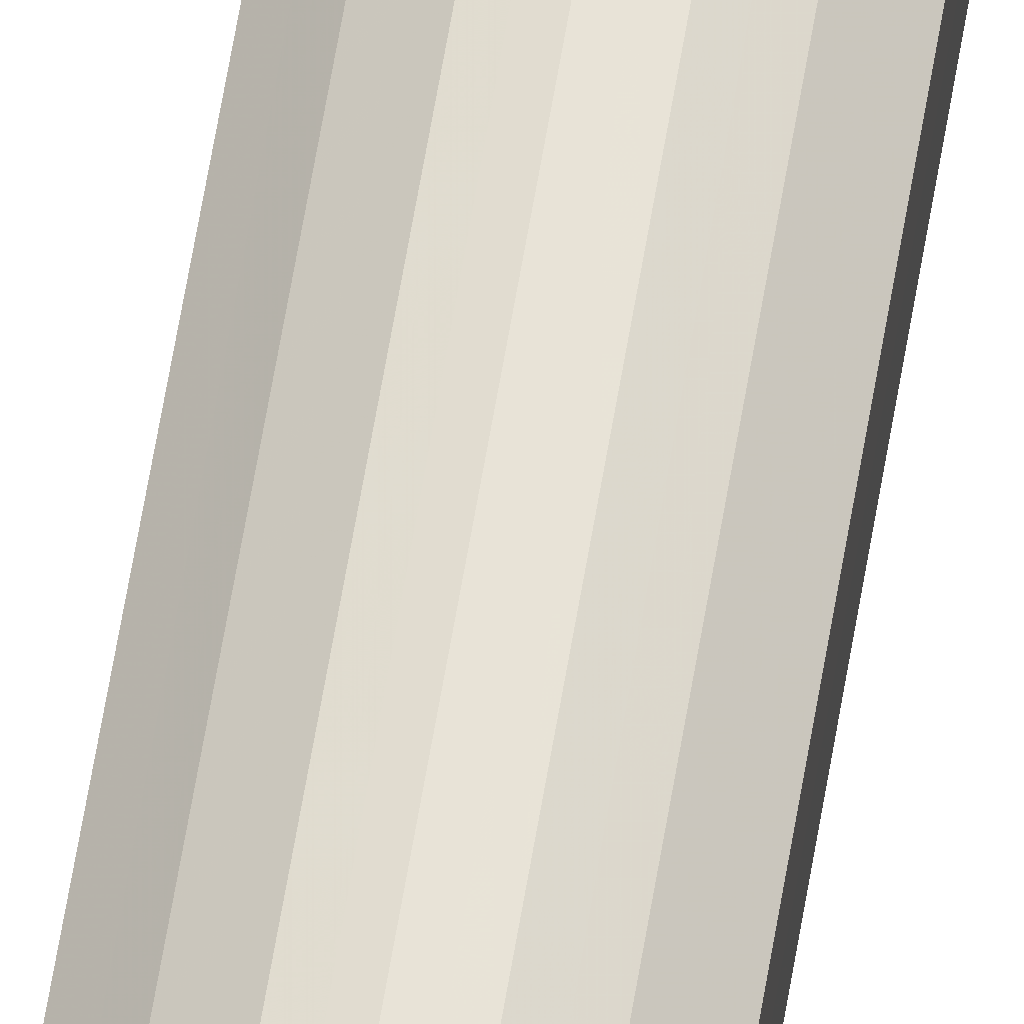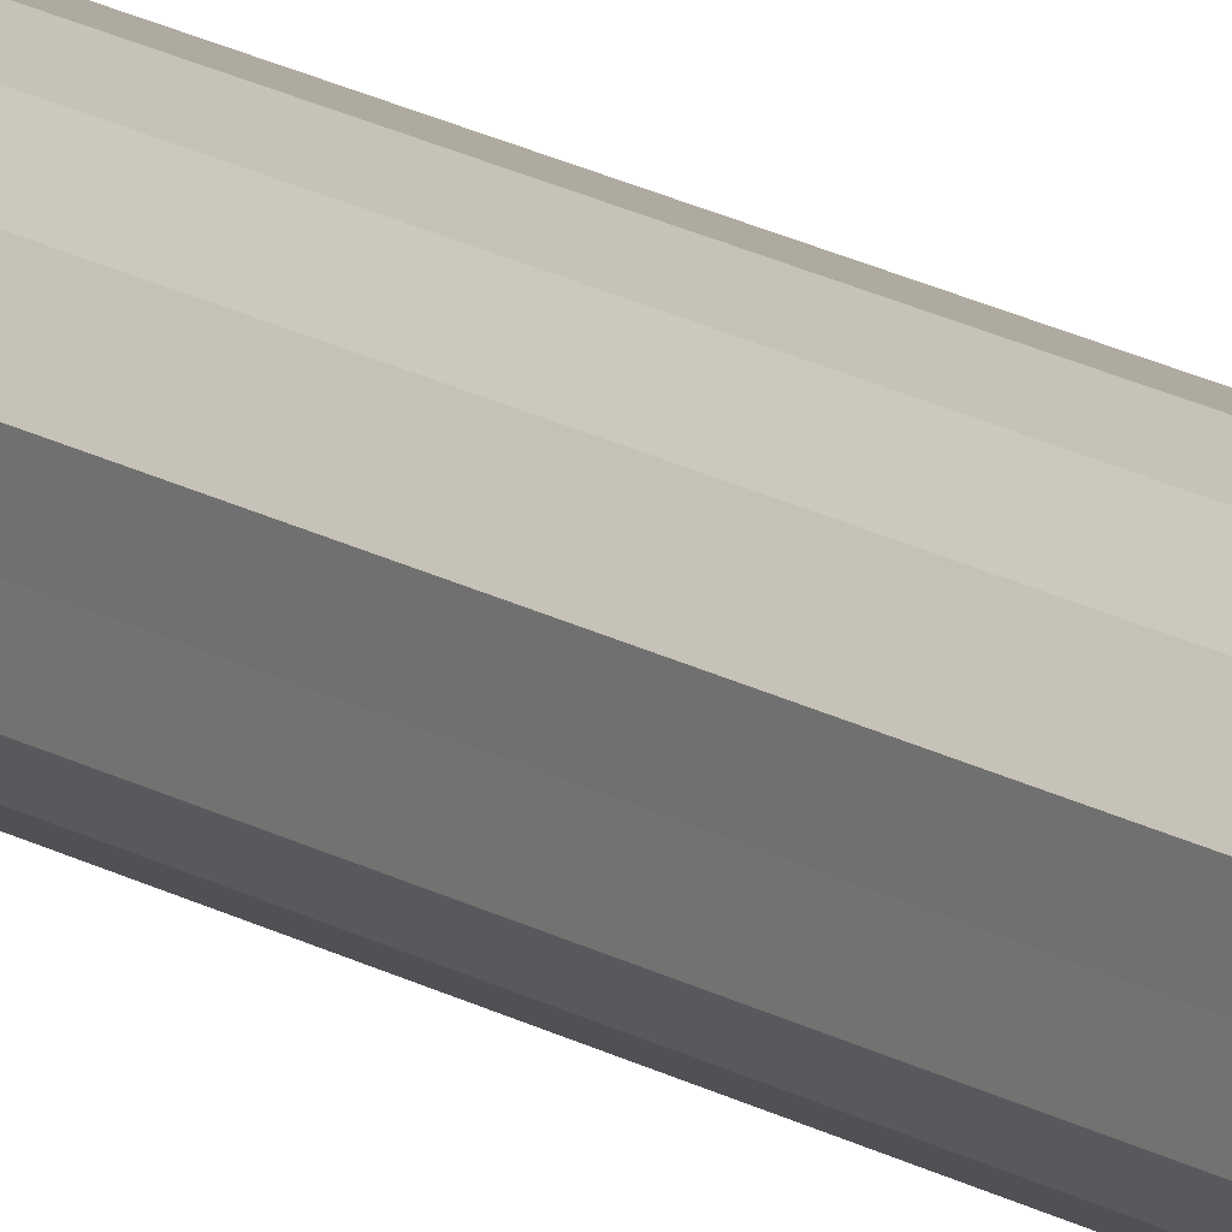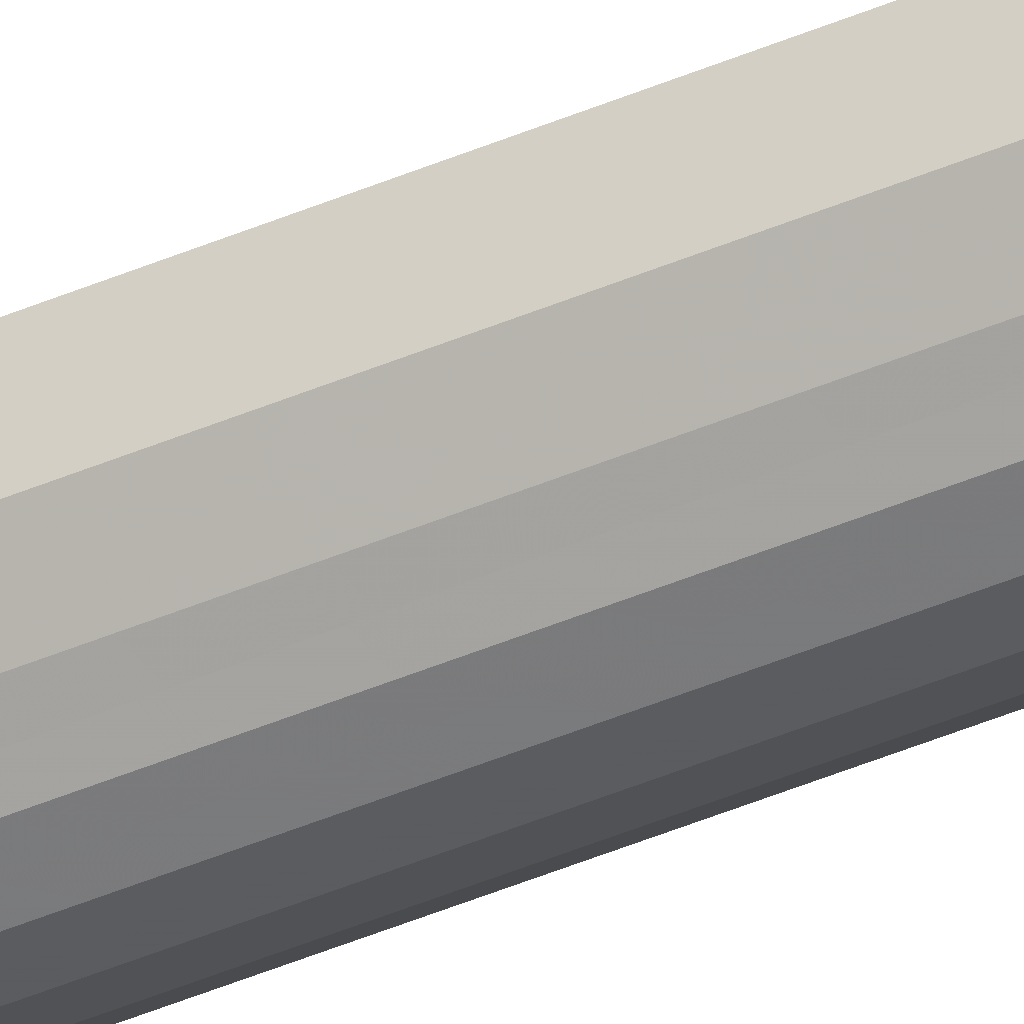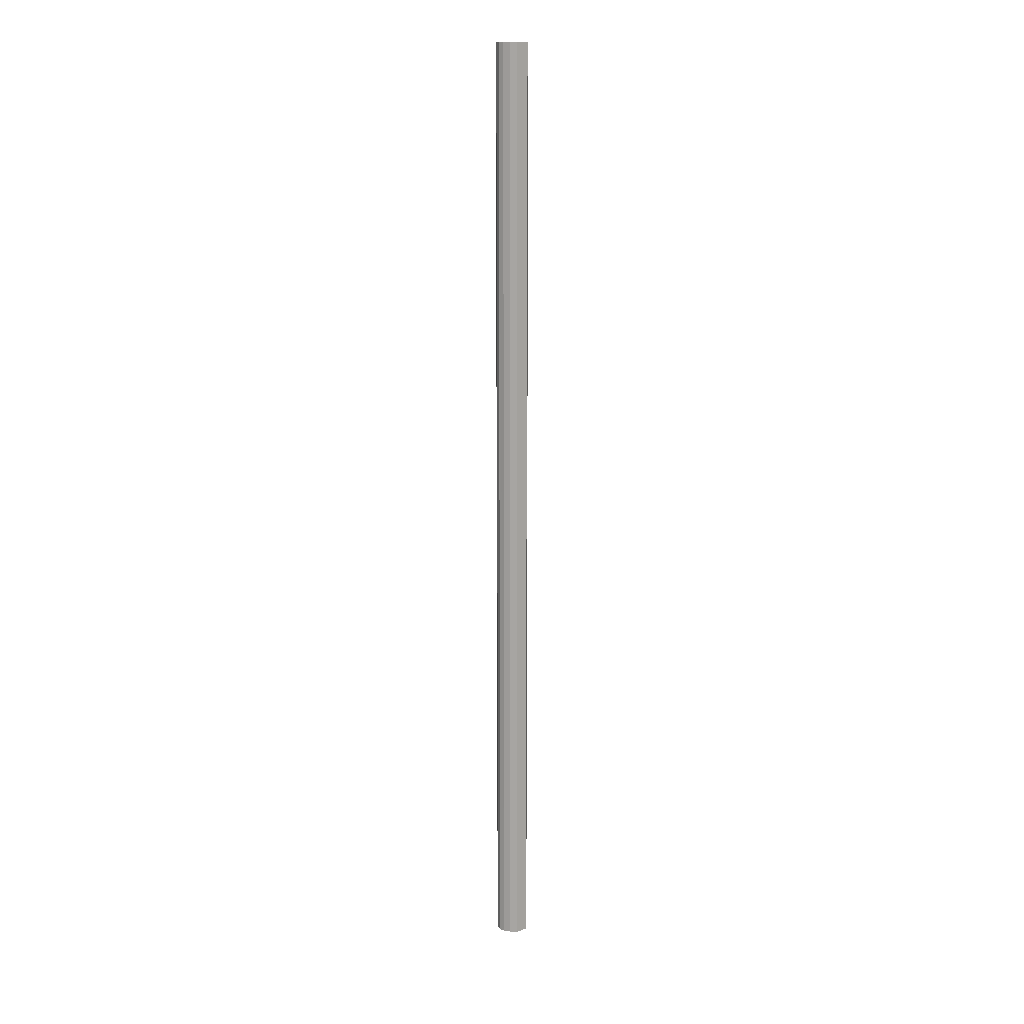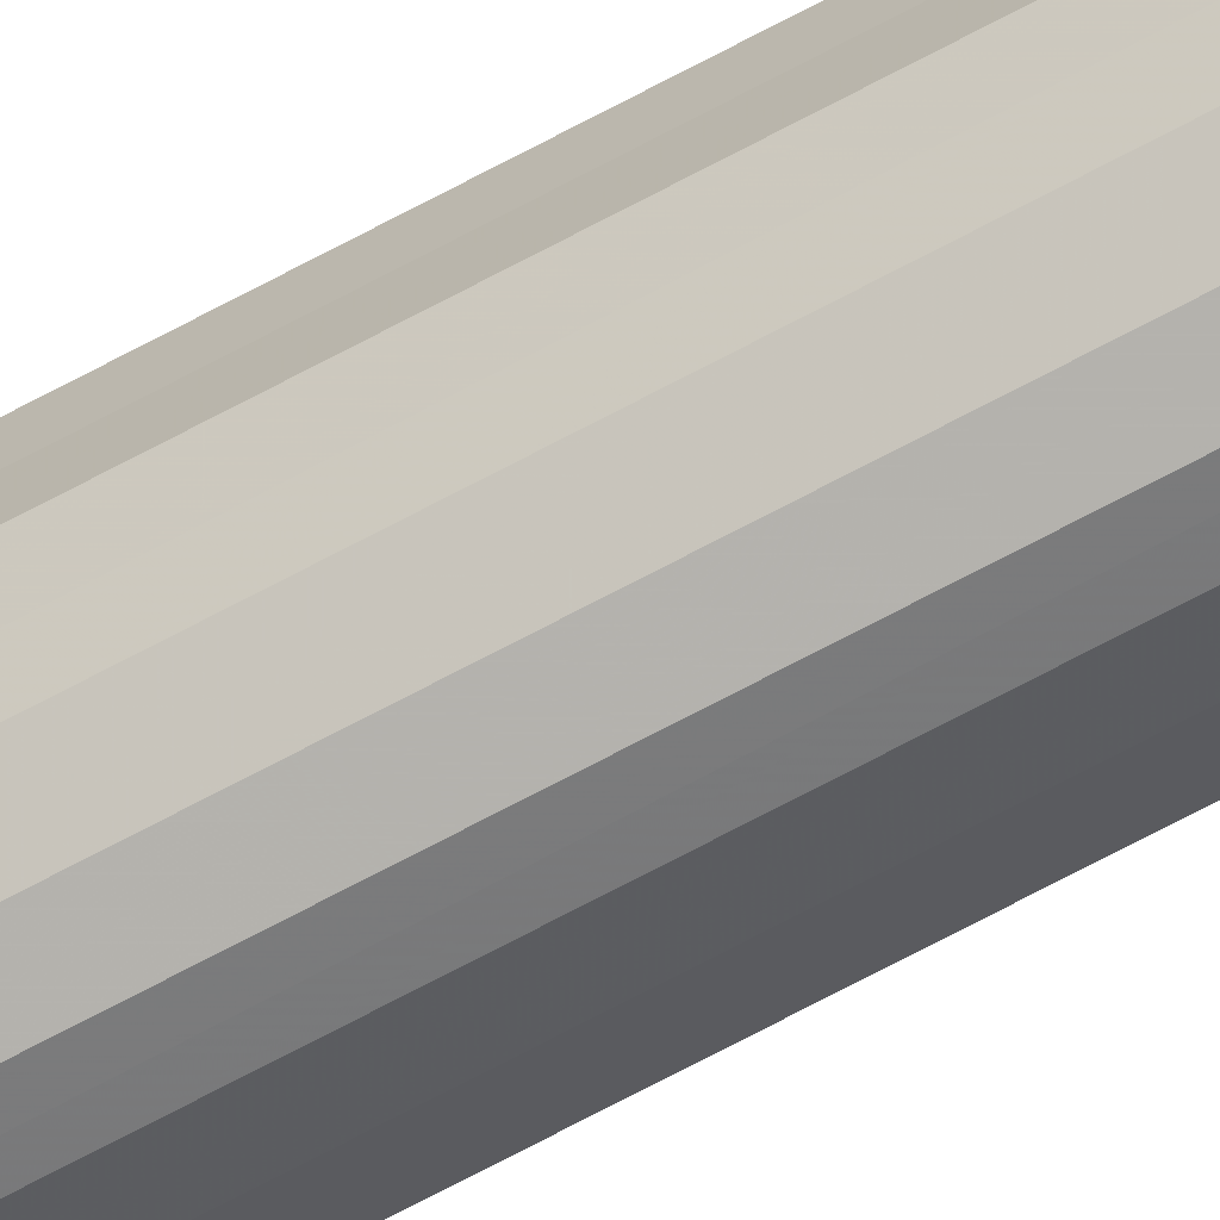
<metadata>
{"format":"obj","ext":"obj","renderer":"f3d","projection":"perspective","resolution":1024,"background":"white","views":[{"elev":57.6,"azim":-171.0,"up":"+Z"},{"elev":13.9,"azim":145.7,"up":"+Z"},{"elev":-47.0,"azim":115.6,"up":"+Z"},{"elev":14.6,"azim":-128.4,"up":"+Y"},{"elev":-69.6,"azim":118.3,"up":"+Z"}]}
</metadata>
<code>
o 8492
v 2175 1868 16.33
v 2175 1868 16.32
v 2175 1870 16.33
v 2175 1868 16.31
v 2175 1870 16.32
v 2175 1868 16.34
v 2175 1870 16.34
v 2175 1868 16.3
v 2175 1870 16.31
v 2175 1868 16.35
v 2175 1870 16.35
v 2175 1868 16.3
v 2175 1870 16.3
v 2175 1868 16.36
v 2175 1870 16.36
v 2175 1868 16.3
v 2175 1870 16.3
v 2175 1868 16.36
v 2175 1870 16.36
v 2175 1868 16.31
v 2175 1870 16.3
v 2175 1868 16.36
v 2175 1870 16.36
v 2175 1868 16.32
v 2175 1870 16.31
v 2175 1868 16.35
v 2175 1870 16.35
v 2175 1868 16.33
v 2175 1870 16.32
v 2175 1868 16.34
v 2175 1870 16.34
v 2175 1870 16.33
v 2175 1870 16.33
v 2175 1868 16.32
v 2175 1870 16.32
v 2175 1868 16.31
v 2175 1870 16.31
v 2175 1870 16.34
v 2175 1868 16.33
v 2175 1870 16.35
v 2175 1868 16.34
v 2175 1868 16.3
v 2175 1870 16.3
v 2175 1870 16.36
v 2175 1868 16.35
v 2175 1870 16.36
v 2175 1868 16.36
v 2175 1868 16.3
v 2175 1870 16.3
v 2175 1870 16.36
v 2175 1868 16.36
v 2175 1870 16.35
v 2175 1868 16.36
v 2175 1868 16.3
v 2175 1870 16.3
v 2175 1870 16.34
v 2175 1868 16.35
v 2175 1870 16.33
v 2175 1868 16.34
v 2175 1868 16.31
v 2175 1870 16.31
v 2175 1870 16.32
v 2175 1868 16.33
v 2175 1868 16.32
v 2175 1868 16.33
v 2175 1868 16.32
v 2175 1868 16.33
v 2175 1868 16.31
v 2175 1868 16.34
v 2175 1868 16.3
v 2175 1868 16.35
v 2175 1868 16.3
v 2175 1868 16.36
v 2175 1868 16.3
v 2175 1868 16.36
v 2175 1868 16.31
v 2175 1868 16.36
v 2175 1868 16.32
v 2175 1868 16.35
v 2175 1868 16.33
v 2175 1868 16.34
v 2175 1870 16.33
v 2175 1870 16.33
v 2175 1870 16.32
v 2175 1870 16.34
v 2175 1870 16.31
v 2175 1870 16.35
v 2175 1870 16.3
v 2175 1870 16.36
v 2175 1870 16.3
v 2175 1870 16.36
v 2175 1870 16.3
v 2175 1870 16.36
v 2175 1870 16.31
v 2175 1870 16.35
v 2175 1870 16.32
v 2175 1870 16.34
v 2175 1870 16.33
f 1 2 3
f 2 4 5
f 6 1 7
f 4 8 9
f 10 6 11
f 8 12 13
f 14 10 15
f 12 16 17
f 18 14 19
f 16 20 21
f 22 18 23
f 20 24 25
f 26 22 27
f 24 28 29
f 30 26 31
f 28 30 32
f 33 34 35
f 35 36 37
f 38 39 33
f 40 41 38
f 37 42 43
f 44 45 40
f 46 47 44
f 43 48 49
f 50 51 46
f 52 53 50
f 49 54 55
f 56 57 52
f 58 59 56
f 55 60 61
f 62 63 58
f 61 64 62
f 65 66 67
f 65 68 66
f 65 67 69
f 65 70 68
f 65 69 71
f 65 72 70
f 65 71 73
f 65 74 72
f 65 73 75
f 65 76 74
f 65 75 77
f 65 78 76
f 65 77 79
f 65 80 78
f 65 79 81
f 65 81 80
f 82 83 84
f 82 85 83
f 82 84 86
f 82 87 85
f 82 86 88
f 82 89 87
f 82 88 90
f 82 91 89
f 82 90 92
f 82 93 91
f 82 92 94
f 82 95 93
f 82 94 96
f 82 97 95
f 82 96 98
f 82 98 97

</code>
